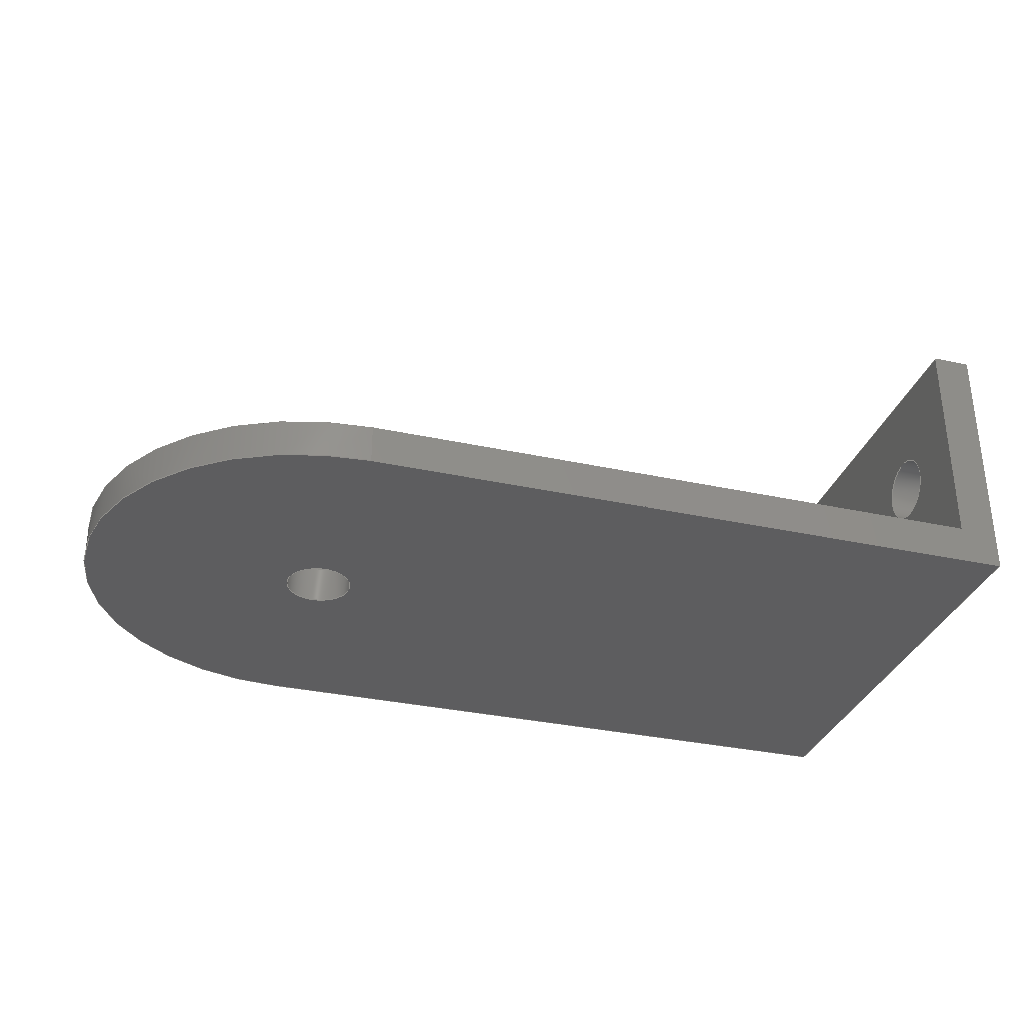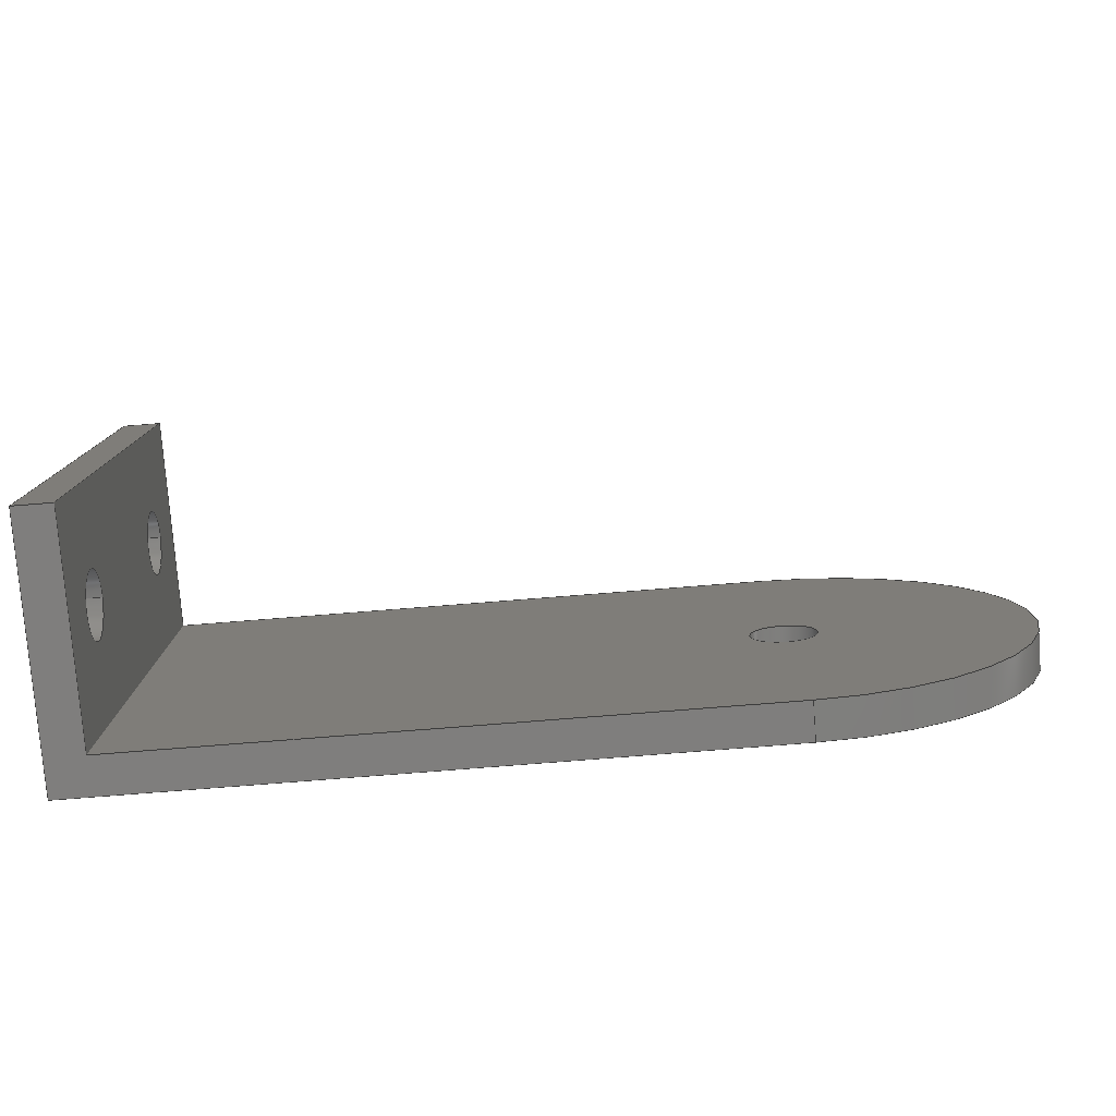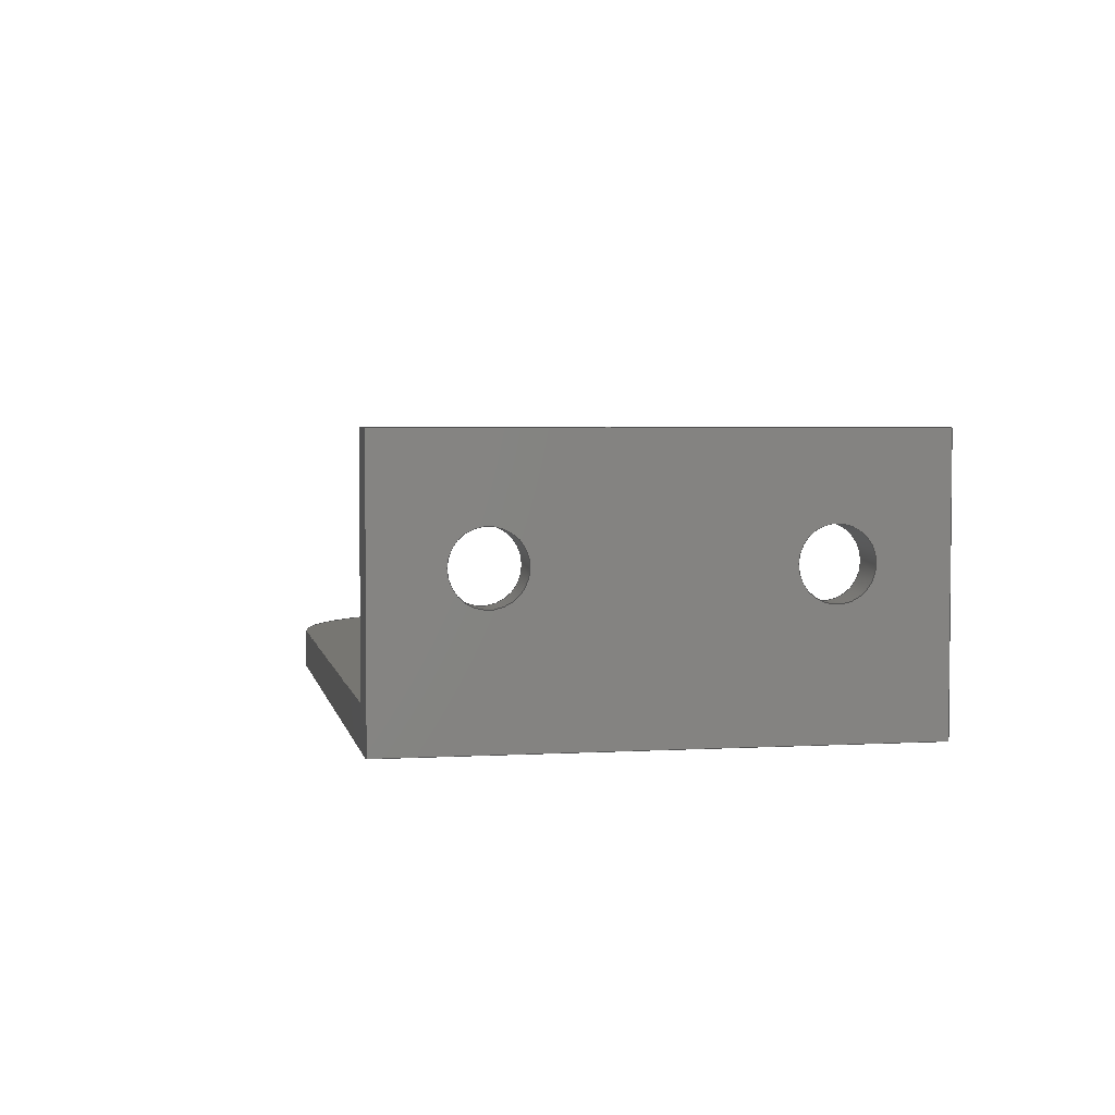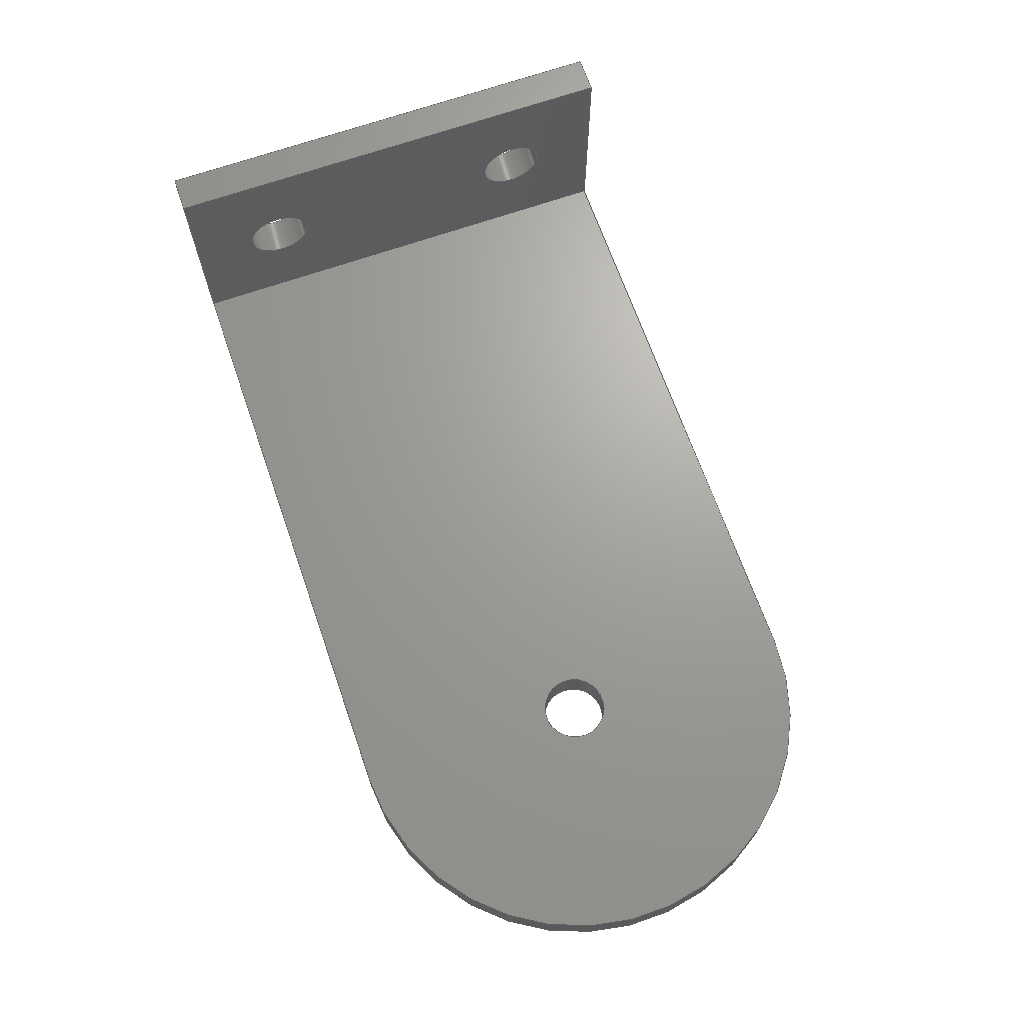
<metadata>
{"format":"step","ext":"step","renderer":"f3d","projection":"perspective","resolution":1024,"background":"white","views":[{"elev":-32.6,"azim":-16.9,"up":"+Y"},{"elev":-78.5,"azim":-175.5,"up":"+Z"},{"elev":3.3,"azim":78.9,"up":"+Y"},{"elev":68.2,"azim":-109.3,"up":"+Y"}]}
</metadata>
<code>
ISO-10303-21;
DATA;
#1=PROPERTY_DEFINITION_REPRESENTATION(#5,#3);
#2=PROPERTY_DEFINITION_REPRESENTATION(#6,#4);
#3=REPRESENTATION('',(#7),#346);
#4=REPRESENTATION('',(#8),#346);
#5=PROPERTY_DEFINITION('pmi validation property','',#351);
#6=PROPERTY_DEFINITION('pmi validation property','',#351);
#7=VALUE_REPRESENTATION_ITEM('number of annotations',COUNT_MEASURE(0));
#8=VALUE_REPRESENTATION_ITEM('number of views',COUNT_MEASURE(0));
#9=SHAPE_REPRESENTATION_RELATIONSHIP('','',#214,#10);
#10=ADVANCED_BREP_SHAPE_REPRESENTATION('',(#212),#346);
#11=CYLINDRICAL_SURFACE('',#219,0.0109);
#12=CYLINDRICAL_SURFACE('',#226,0.0015);
#13=CYLINDRICAL_SURFACE('',#233,0.0015);
#14=CYLINDRICAL_SURFACE('',#234,0.0015);
#15=LINE('',#298,#31);
#16=LINE('',#300,#32);
#17=LINE('',#302,#33);
#18=LINE('',#304,#34);
#19=LINE('',#308,#35);
#20=LINE('',#310,#36);
#21=LINE('',#312,#37);
#22=LINE('',#314,#38);
#23=LINE('',#316,#39);
#24=LINE('',#322,#40);
#25=LINE('',#324,#41);
#26=LINE('',#326,#42);
#27=LINE('',#328,#43);
#28=LINE('',#330,#44);
#29=LINE('',#335,#45);
#30=LINE('',#337,#46);
#31=VECTOR('',#243,1);
#32=VECTOR('',#244,1);
#33=VECTOR('',#245,1);
#34=VECTOR('',#248,1);
#35=VECTOR('',#251,1);
#36=VECTOR('',#254,1);
#37=VECTOR('',#255,1);
#38=VECTOR('',#256,1);
#39=VECTOR('',#257,1);
#40=VECTOR('',#264,1);
#41=VECTOR('',#265,1);
#42=VECTOR('',#268,1);
#43=VECTOR('',#269,1);
#44=VECTOR('',#270,1);
#45=VECTOR('',#277,1);
#46=VECTOR('',#280,1);
#47=ORIENTED_EDGE('',*,*,#95,.T.);
#48=ORIENTED_EDGE('',*,*,#96,.F.);
#49=ORIENTED_EDGE('',*,*,#97,.F.);
#50=ORIENTED_EDGE('',*,*,#98,.F.);
#51=ORIENTED_EDGE('',*,*,#99,.F.);
#52=ORIENTED_EDGE('',*,*,#96,.T.);
#53=ORIENTED_EDGE('',*,*,#100,.T.);
#54=ORIENTED_EDGE('',*,*,#101,.F.);
#55=ORIENTED_EDGE('',*,*,#102,.F.);
#56=ORIENTED_EDGE('',*,*,#99,.T.);
#57=ORIENTED_EDGE('',*,*,#103,.T.);
#58=ORIENTED_EDGE('',*,*,#104,.F.);
#59=ORIENTED_EDGE('',*,*,#105,.F.);
#60=ORIENTED_EDGE('',*,*,#106,.F.);
#61=ORIENTED_EDGE('',*,*,#100,.F.);
#62=ORIENTED_EDGE('',*,*,#107,.T.);
#63=ORIENTED_EDGE('',*,*,#108,.T.);
#64=ORIENTED_EDGE('',*,*,#98,.T.);
#65=ORIENTED_EDGE('',*,*,#109,.T.);
#66=ORIENTED_EDGE('',*,*,#110,.F.);
#67=ORIENTED_EDGE('',*,*,#103,.F.);
#68=ORIENTED_EDGE('',*,*,#97,.T.);
#69=ORIENTED_EDGE('',*,*,#102,.T.);
#70=ORIENTED_EDGE('',*,*,#111,.F.);
#71=ORIENTED_EDGE('',*,*,#112,.T.);
#72=ORIENTED_EDGE('',*,*,#113,.F.);
#73=ORIENTED_EDGE('',*,*,#109,.F.);
#74=ORIENTED_EDGE('',*,*,#95,.F.);
#75=ORIENTED_EDGE('',*,*,#114,.F.);
#76=ORIENTED_EDGE('',*,*,#114,.T.);
#77=ORIENTED_EDGE('',*,*,#115,.T.);
#78=ORIENTED_EDGE('',*,*,#111,.T.);
#79=ORIENTED_EDGE('',*,*,#101,.T.);
#80=ORIENTED_EDGE('',*,*,#106,.T.);
#81=ORIENTED_EDGE('',*,*,#113,.T.);
#82=ORIENTED_EDGE('',*,*,#116,.T.);
#83=ORIENTED_EDGE('',*,*,#104,.T.);
#84=ORIENTED_EDGE('',*,*,#110,.T.);
#85=ORIENTED_EDGE('',*,*,#117,.T.);
#86=ORIENTED_EDGE('',*,*,#118,.T.);
#87=ORIENTED_EDGE('',*,*,#115,.F.);
#88=ORIENTED_EDGE('',*,*,#105,.T.);
#89=ORIENTED_EDGE('',*,*,#116,.F.);
#90=ORIENTED_EDGE('',*,*,#112,.F.);
#91=ORIENTED_EDGE('',*,*,#107,.F.);
#92=ORIENTED_EDGE('',*,*,#117,.F.);
#93=ORIENTED_EDGE('',*,*,#108,.F.);
#94=ORIENTED_EDGE('',*,*,#118,.F.);
#95=EDGE_CURVE('',#119,#119,#137,.T.);
#96=EDGE_CURVE('',#120,#121,#138,.T.);
#97=EDGE_CURVE('',#122,#120,#15,.T.);
#98=EDGE_CURVE('',#123,#122,#16,.T.);
#99=EDGE_CURVE('',#121,#123,#17,.T.);
#100=EDGE_CURVE('',#121,#124,#18,.T.);
#101=EDGE_CURVE('',#125,#124,#139,.T.);
#102=EDGE_CURVE('',#120,#125,#19,.T.);
#103=EDGE_CURVE('',#123,#126,#20,.T.);
#104=EDGE_CURVE('',#127,#126,#21,.T.);
#105=EDGE_CURVE('',#128,#127,#22,.T.);
#106=EDGE_CURVE('',#124,#128,#23,.T.);
#107=EDGE_CURVE('',#129,#129,#140,.T.);
#108=EDGE_CURVE('',#130,#130,#141,.T.);
#109=EDGE_CURVE('',#122,#131,#24,.T.);
#110=EDGE_CURVE('',#126,#131,#25,.T.);
#111=EDGE_CURVE('',#132,#125,#26,.T.);
#112=EDGE_CURVE('',#132,#133,#27,.T.);
#113=EDGE_CURVE('',#131,#133,#28,.T.);
#114=EDGE_CURVE('',#134,#134,#142,.T.);
#115=EDGE_CURVE('',#128,#132,#29,.T.);
#116=EDGE_CURVE('',#133,#127,#30,.T.);
#117=EDGE_CURVE('',#135,#135,#143,.T.);
#118=EDGE_CURVE('',#136,#136,#144,.T.);
#119=VERTEX_POINT('',#294);
#120=VERTEX_POINT('',#296);
#121=VERTEX_POINT('',#297);
#122=VERTEX_POINT('',#299);
#123=VERTEX_POINT('',#301);
#124=VERTEX_POINT('',#305);
#125=VERTEX_POINT('',#307);
#126=VERTEX_POINT('',#311);
#127=VERTEX_POINT('',#313);
#128=VERTEX_POINT('',#315);
#129=VERTEX_POINT('',#319);
#130=VERTEX_POINT('',#321);
#131=VERTEX_POINT('',#323);
#132=VERTEX_POINT('',#327);
#133=VERTEX_POINT('',#329);
#134=VERTEX_POINT('',#333);
#135=VERTEX_POINT('',#340);
#136=VERTEX_POINT('',#342);
#137=CIRCLE('',#217,0.0015);
#138=CIRCLE('',#218,0.0109);
#139=CIRCLE('',#220,0.0109);
#140=CIRCLE('',#223,0.0015);
#141=CIRCLE('',#224,0.0015);
#142=CIRCLE('',#227,0.0015);
#143=CIRCLE('',#231,0.0015);
#144=CIRCLE('',#232,0.0015);
#145=EDGE_LOOP('',(#47));
#146=EDGE_LOOP('',(#48,#49,#50,#51));
#147=EDGE_LOOP('',(#52,#53,#54,#55));
#148=EDGE_LOOP('',(#56,#57,#58,#59,#60,#61));
#149=EDGE_LOOP('',(#62));
#150=EDGE_LOOP('',(#63));
#151=EDGE_LOOP('',(#64,#65,#66,#67));
#152=EDGE_LOOP('',(#68,#69,#70,#71,#72,#73));
#153=EDGE_LOOP('',(#74));
#154=EDGE_LOOP('',(#75));
#155=EDGE_LOOP('',(#76));
#156=EDGE_LOOP('',(#77,#78,#79,#80));
#157=EDGE_LOOP('',(#81,#82,#83,#84));
#158=EDGE_LOOP('',(#85));
#159=EDGE_LOOP('',(#86));
#160=EDGE_LOOP('',(#87,#88,#89,#90));
#161=EDGE_LOOP('',(#91));
#162=EDGE_LOOP('',(#92));
#163=EDGE_LOOP('',(#93));
#164=EDGE_LOOP('',(#94));
#165=FACE_BOUND('',#145,.T.);
#166=FACE_BOUND('',#146,.T.);
#167=FACE_BOUND('',#147,.T.);
#168=FACE_BOUND('',#148,.T.);
#169=FACE_BOUND('',#149,.T.);
#170=FACE_BOUND('',#150,.T.);
#171=FACE_BOUND('',#151,.T.);
#172=FACE_BOUND('',#152,.T.);
#173=FACE_BOUND('',#153,.T.);
#174=FACE_BOUND('',#154,.T.);
#175=FACE_BOUND('',#155,.T.);
#176=FACE_BOUND('',#156,.T.);
#177=FACE_BOUND('',#157,.T.);
#178=FACE_BOUND('',#158,.T.);
#179=FACE_BOUND('',#159,.T.);
#180=FACE_BOUND('',#160,.T.);
#181=FACE_BOUND('',#161,.T.);
#182=FACE_BOUND('',#162,.T.);
#183=FACE_BOUND('',#163,.T.);
#184=FACE_BOUND('',#164,.T.);
#185=PLANE('',#216);
#186=PLANE('',#221);
#187=PLANE('',#222);
#188=PLANE('',#225);
#189=PLANE('',#228);
#190=PLANE('',#229);
#191=PLANE('',#230);
#192=ADVANCED_FACE('',(#165,#166),#185,.F.);
#193=ADVANCED_FACE('',(#167),#11,.T.);
#194=ADVANCED_FACE('',(#168),#186,.T.);
#195=ADVANCED_FACE('',(#169,#170,#171),#187,.T.);
#196=ADVANCED_FACE('',(#172),#188,.T.);
#197=ADVANCED_FACE('',(#173,#174),#12,.F.);
#198=ADVANCED_FACE('',(#175,#176),#189,.T.);
#199=ADVANCED_FACE('',(#177),#190,.T.);
#200=ADVANCED_FACE('',(#178,#179,#180),#191,.T.);
#201=ADVANCED_FACE('',(#181,#182),#13,.F.);
#202=ADVANCED_FACE('',(#183,#184),#14,.F.);
#203=CLOSED_SHELL('',(#192,#193,#194,#195,#196,#197,#198,#199,#200,#201,
#202));
#204=STYLED_ITEM('',(#205),#212);
#205=PRESENTATION_STYLE_ASSIGNMENT((#206));
#206=SURFACE_STYLE_USAGE(.BOTH.,#207);
#207=SURFACE_SIDE_STYLE('',(#208));
#208=SURFACE_STYLE_FILL_AREA(#209);
#209=FILL_AREA_STYLE('',(#210));
#210=FILL_AREA_STYLE_COLOUR('',#211);
#211=COLOUR_RGB('',0.749,0.749,0.749);
#212=MANIFOLD_SOLID_BREP('Arm 3 Part 3',#203);
#213=SHAPE_DEFINITION_REPRESENTATION(#351,#214);
#214=SHAPE_REPRESENTATION('Arm 3 Part 3',(#215),#346);
#215=AXIS2_PLACEMENT_3D('',#291,#235,#236);
#216=AXIS2_PLACEMENT_3D('',#292,#237,#238);
#217=AXIS2_PLACEMENT_3D('',#293,#239,#240);
#218=AXIS2_PLACEMENT_3D('',#295,#241,#242);
#219=AXIS2_PLACEMENT_3D('',#303,#246,#247);
#220=AXIS2_PLACEMENT_3D('',#306,#249,#250);
#221=AXIS2_PLACEMENT_3D('',#309,#252,#253);
#222=AXIS2_PLACEMENT_3D('',#317,#258,#259);
#223=AXIS2_PLACEMENT_3D('',#318,#260,#261);
#224=AXIS2_PLACEMENT_3D('',#320,#262,#263);
#225=AXIS2_PLACEMENT_3D('',#325,#266,#267);
#226=AXIS2_PLACEMENT_3D('',#331,#271,#272);
#227=AXIS2_PLACEMENT_3D('',#332,#273,#274);
#228=AXIS2_PLACEMENT_3D('',#334,#275,#276);
#229=AXIS2_PLACEMENT_3D('',#336,#278,#279);
#230=AXIS2_PLACEMENT_3D('',#338,#281,#282);
#231=AXIS2_PLACEMENT_3D('',#339,#283,#284);
#232=AXIS2_PLACEMENT_3D('',#341,#285,#286);
#233=AXIS2_PLACEMENT_3D('',#343,#287,#288);
#234=AXIS2_PLACEMENT_3D('',#344,#289,#290);
#235=DIRECTION('',(0,0,1));
#236=DIRECTION('',(1,0,0));
#237=DIRECTION('',(0,1,0));
#238=DIRECTION('',(0,0,1));
#239=DIRECTION('',(0,1,0));
#240=DIRECTION('',(1,0,0));
#241=DIRECTION('',(0,1,0));
#242=DIRECTION('',(1.837e-16,0,-1));
#243=DIRECTION('',(-1,0,7.401e-17));
#244=DIRECTION('',(0,0,-1));
#245=DIRECTION('',(1,0,-2.961e-16));
#246=DIRECTION('',(0,1,0));
#247=DIRECTION('',(1.837e-16,0,-1));
#248=DIRECTION('',(0,1,0));
#249=DIRECTION('',(0,1,0));
#250=DIRECTION('',(1.837e-16,0,-1));
#251=DIRECTION('',(0,1,0));
#252=DIRECTION('',(2.961e-16,0,1));
#253=DIRECTION('',(1,0,-2.961e-16));
#254=DIRECTION('',(0,1,0));
#255=DIRECTION('',(1,0,-2.961e-16));
#256=DIRECTION('',(0,1,0));
#257=DIRECTION('',(1,0,-2.961e-16));
#258=DIRECTION('',(1,0,0));
#259=DIRECTION('',(0,0,-1));
#260=DIRECTION('',(-1,0,0));
#261=DIRECTION('',(0,0,1));
#262=DIRECTION('',(-1,0,0));
#263=DIRECTION('',(0,0,1));
#264=DIRECTION('',(0,1,0));
#265=DIRECTION('',(0,0,-1));
#266=DIRECTION('',(-7.401e-17,0,-1));
#267=DIRECTION('',(-1,0,7.401e-17));
#268=DIRECTION('',(-1,0,7.401e-17));
#269=DIRECTION('',(0,1,0));
#270=DIRECTION('',(-1,0,7.401e-17));
#271=DIRECTION('',(0,-1,0));
#272=DIRECTION('',(1,0,0));
#273=DIRECTION('',(0,-1,0));
#274=DIRECTION('',(1,0,0));
#275=DIRECTION('',(0,1,0));
#276=DIRECTION('',(0,0,1));
#277=DIRECTION('',(0,0,-1));
#278=DIRECTION('',(0,1,0));
#279=DIRECTION('',(0,0,1));
#280=DIRECTION('',(0,0,1));
#281=DIRECTION('',(-1,0,0));
#282=DIRECTION('',(0,0,1));
#283=DIRECTION('',(1,0,0));
#284=DIRECTION('',(0,0,1));
#285=DIRECTION('',(1,0,0));
#286=DIRECTION('',(0,0,1));
#287=DIRECTION('',(1,0,0));
#288=DIRECTION('',(0,0,1));
#289=DIRECTION('',(1,0,0));
#290=DIRECTION('',(0,0,1));
#291=CARTESIAN_POINT('',(0,0,0));
#292=CARTESIAN_POINT('',(0.00955,0,-1.11e-18));
#293=CARTESIAN_POINT('',(0,0,0));
#294=CARTESIAN_POINT('',(0.0015,0,0));
#295=CARTESIAN_POINT('',(0,0,0));
#296=CARTESIAN_POINT('',(2.002e-18,0,-0.0109));
#297=CARTESIAN_POINT('',(0,0,0.0109));
#298=CARTESIAN_POINT('',(0.03,0,-0.0109));
#299=CARTESIAN_POINT('',(0.03,0,-0.0109));
#300=CARTESIAN_POINT('',(0.03,0,0.0109));
#301=CARTESIAN_POINT('',(0.03,0,0.0109));
#302=CARTESIAN_POINT('',(0,0,0.0109));
#303=CARTESIAN_POINT('',(0,0,0));
#304=CARTESIAN_POINT('',(0,0,0.0109));
#305=CARTESIAN_POINT('',(0,0.0017,0.0109));
#306=CARTESIAN_POINT('',(0,0.0017,0));
#307=CARTESIAN_POINT('',(2.002e-18,0.0017,-0.0109));
#308=CARTESIAN_POINT('',(2.002e-18,0,-0.0109));
#309=CARTESIAN_POINT('',(0,0,0.0109));
#310=CARTESIAN_POINT('',(0.03,0,0.0109));
#311=CARTESIAN_POINT('',(0.03,0.0117,0.0109));
#312=CARTESIAN_POINT('',(0,0.0117,0.0109));
#313=CARTESIAN_POINT('',(0.0283,0.0117,0.0109));
#314=CARTESIAN_POINT('',(0.0283,0.0017,0.0109));
#315=CARTESIAN_POINT('',(0.0283,0.0017,0.0109));
#316=CARTESIAN_POINT('',(0,0.0017,0.0109));
#317=CARTESIAN_POINT('',(0.03,0,0.0109));
#318=CARTESIAN_POINT('',(0.03,0.0067,0.0065));
#319=CARTESIAN_POINT('',(0.03,0.0067,0.008));
#320=CARTESIAN_POINT('',(0.03,0.0067,-0.0065));
#321=CARTESIAN_POINT('',(0.03,0.0067,-0.005));
#322=CARTESIAN_POINT('',(0.03,0,-0.0109));
#323=CARTESIAN_POINT('',(0.03,0.0117,-0.0109));
#324=CARTESIAN_POINT('',(0.03,0.0117,0.0109));
#325=CARTESIAN_POINT('',(0.03,0,-0.0109));
#326=CARTESIAN_POINT('',(0.03,0.0017,-0.0109));
#327=CARTESIAN_POINT('',(0.0283,0.0017,-0.0109));
#328=CARTESIAN_POINT('',(0.0283,0.0017,-0.0109));
#329=CARTESIAN_POINT('',(0.0283,0.0117,-0.0109));
#330=CARTESIAN_POINT('',(0.03,0.0117,-0.0109));
#331=CARTESIAN_POINT('',(0,0.0017,0));
#332=CARTESIAN_POINT('',(0,0.0017,0));
#333=CARTESIAN_POINT('',(0.0015,0.0017,0));
#334=CARTESIAN_POINT('',(0.00955,0.0017,-1.11e-18));
#335=CARTESIAN_POINT('',(0.0283,0.0017,-0.00545));
#336=CARTESIAN_POINT('',(0.02915,0.0117,-4.441e-18));
#337=CARTESIAN_POINT('',(0.0283,0.0117,-0.0109));
#338=CARTESIAN_POINT('',(0.0283,0.0017,-0.0109));
#339=CARTESIAN_POINT('',(0.0283,0.0067,0.0065));
#340=CARTESIAN_POINT('',(0.0283,0.0067,0.008));
#341=CARTESIAN_POINT('',(0.0283,0.0067,-0.0065));
#342=CARTESIAN_POINT('',(0.0283,0.0067,-0.005));
#343=CARTESIAN_POINT('',(0.0283,0.0067,0.0065));
#344=CARTESIAN_POINT('',(0.0283,0.0067,-0.0065));
#345=MECHANICAL_DESIGN_GEOMETRIC_PRESENTATION_REPRESENTATION('',(#204),
#346);
#346=(
GEOMETRIC_REPRESENTATION_CONTEXT(3)
GLOBAL_UNCERTAINTY_ASSIGNED_CONTEXT((#347))
GLOBAL_UNIT_ASSIGNED_CONTEXT((#350,#349,#348))
REPRESENTATION_CONTEXT('Arm 3 Part 3','TOP_LEVEL_ASSEMBLY_PART')
);
#347=UNCERTAINTY_MEASURE_WITH_UNIT(LENGTH_MEASURE(1e-06),#350,
'DISTANCE_ACCURACY_VALUE','Maximum Tolerance applied to model');
#348=(
NAMED_UNIT(*)
SI_UNIT($,.STERADIAN.)
SOLID_ANGLE_UNIT()
);
#349=(
NAMED_UNIT(*)
PLANE_ANGLE_UNIT()
SI_UNIT($,.RADIAN.)
);
#350=(
LENGTH_UNIT()
NAMED_UNIT(*)
SI_UNIT($,.METRE.)
);
#351=PRODUCT_DEFINITION_SHAPE('','',#352);
#352=PRODUCT_DEFINITION('','',#354,#353);
#353=PRODUCT_DEFINITION_CONTEXT('',#360,'design');
#354=PRODUCT_DEFINITION_FORMATION_WITH_SPECIFIED_SOURCE('','',#356,
 .NOT_KNOWN.);
#355=PRODUCT_RELATED_PRODUCT_CATEGORY('','',(#356));
#356=PRODUCT('Arm 3 Part 3','Arm 3 Part 3','Arm 3 Part 3',(#358));
#357=PRODUCT_CATEGORY('','');
#358=PRODUCT_CONTEXT('',#360,'mechanical');
#359=APPLICATION_PROTOCOL_DEFINITION('international standard',
'automotive_design',2010,#360);
#360=APPLICATION_CONTEXT(
'core data for automotive mechanical design processes');
ENDSEC;
END-ISO-10303-21;

</code>
